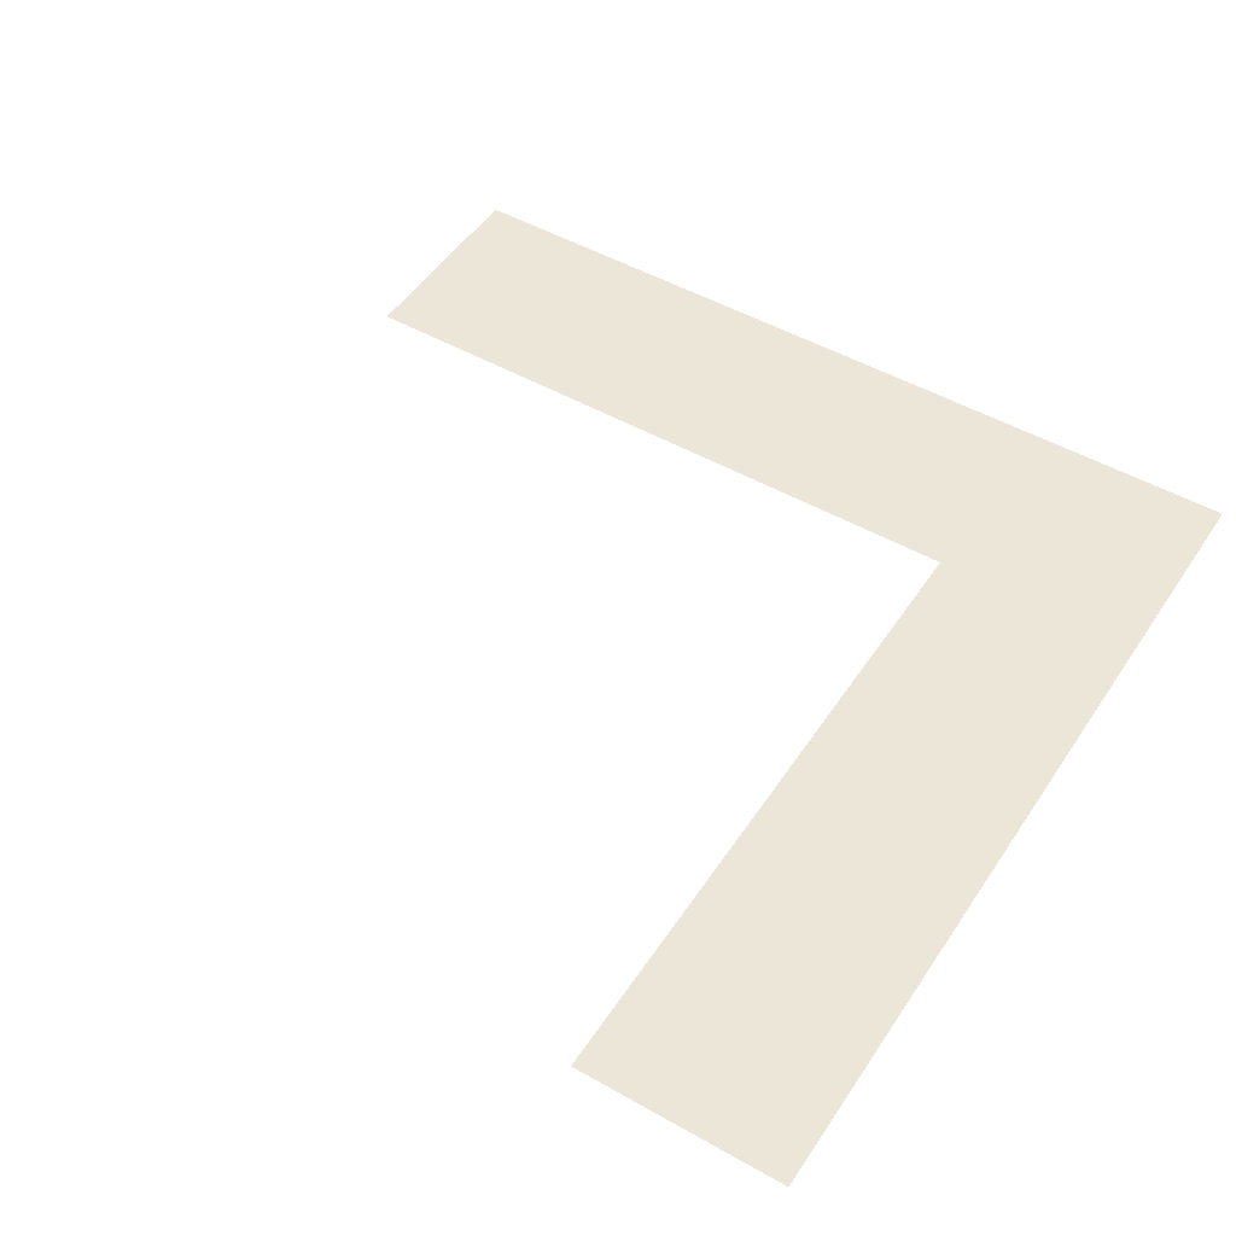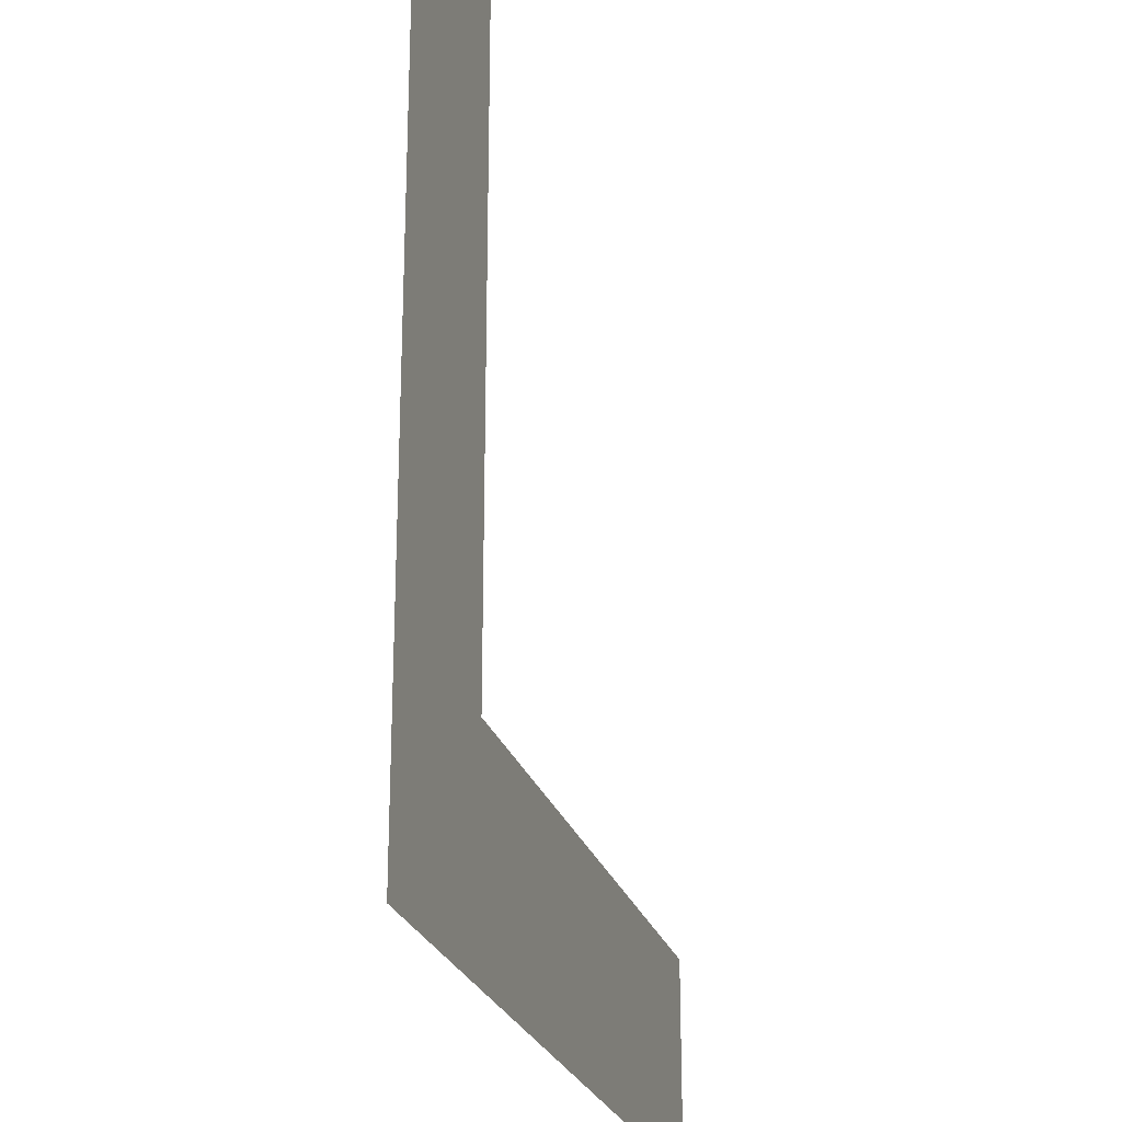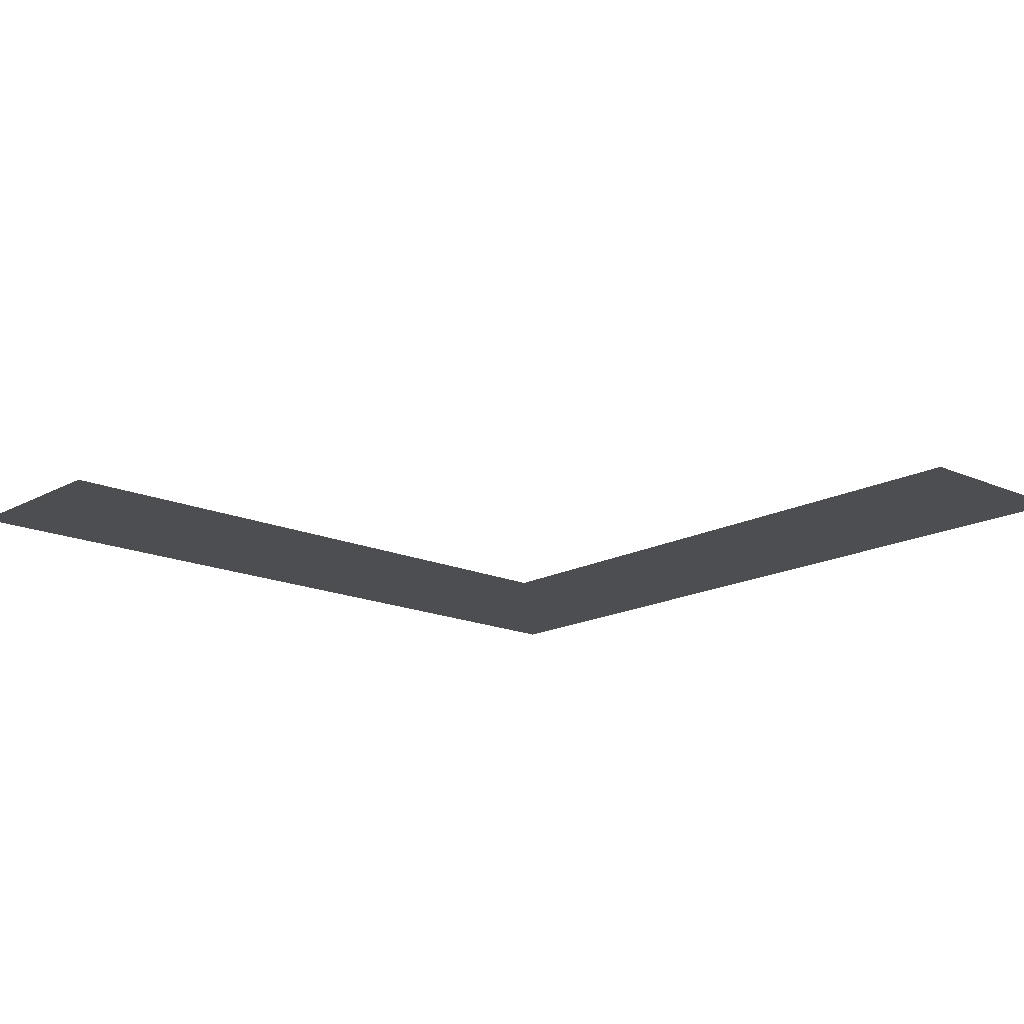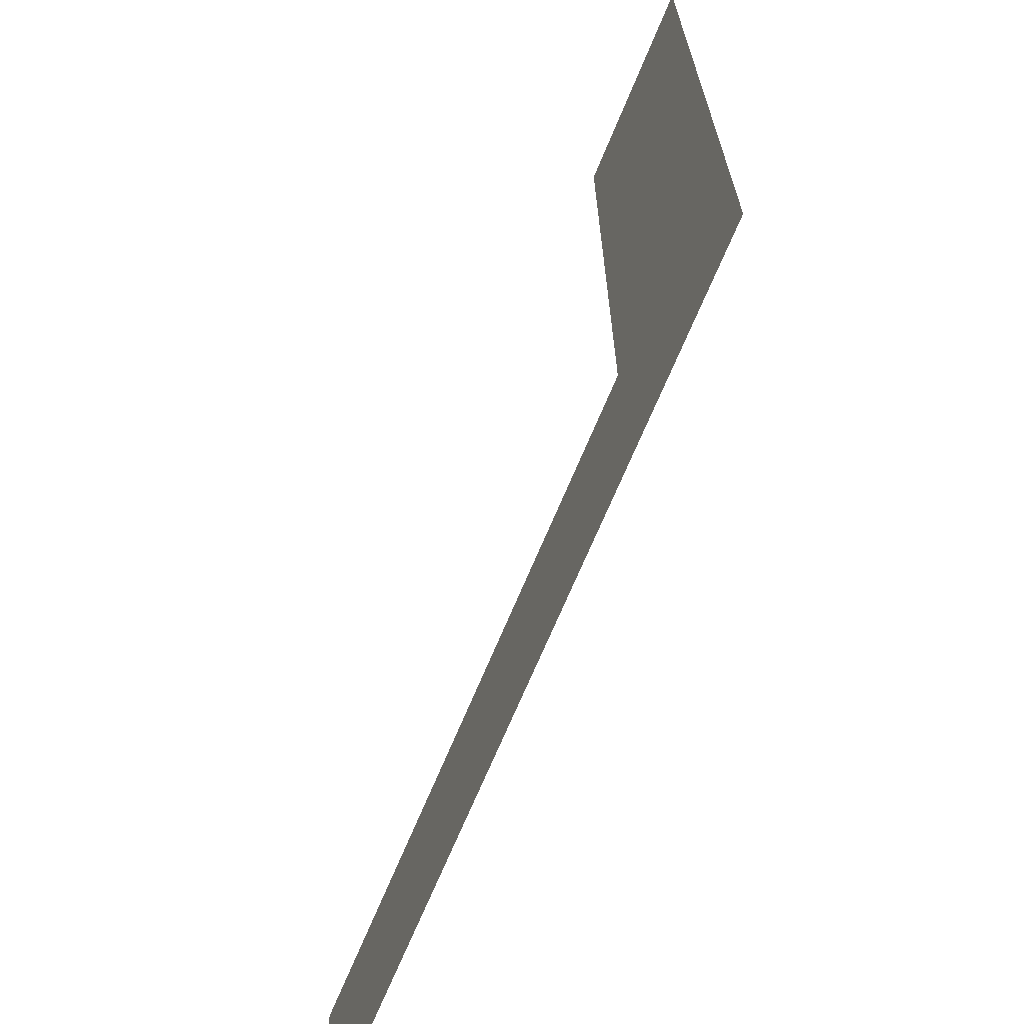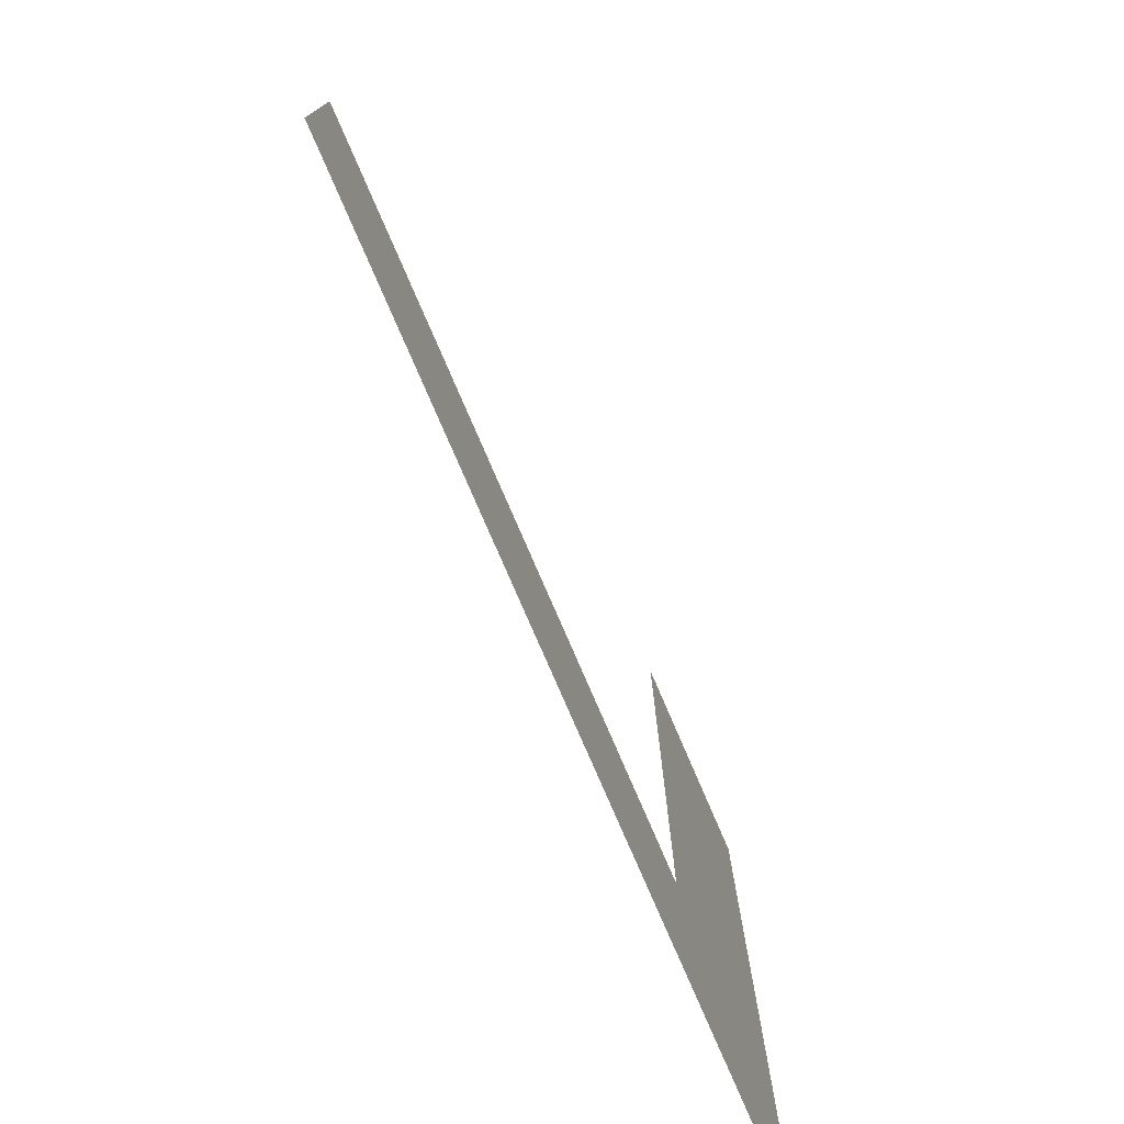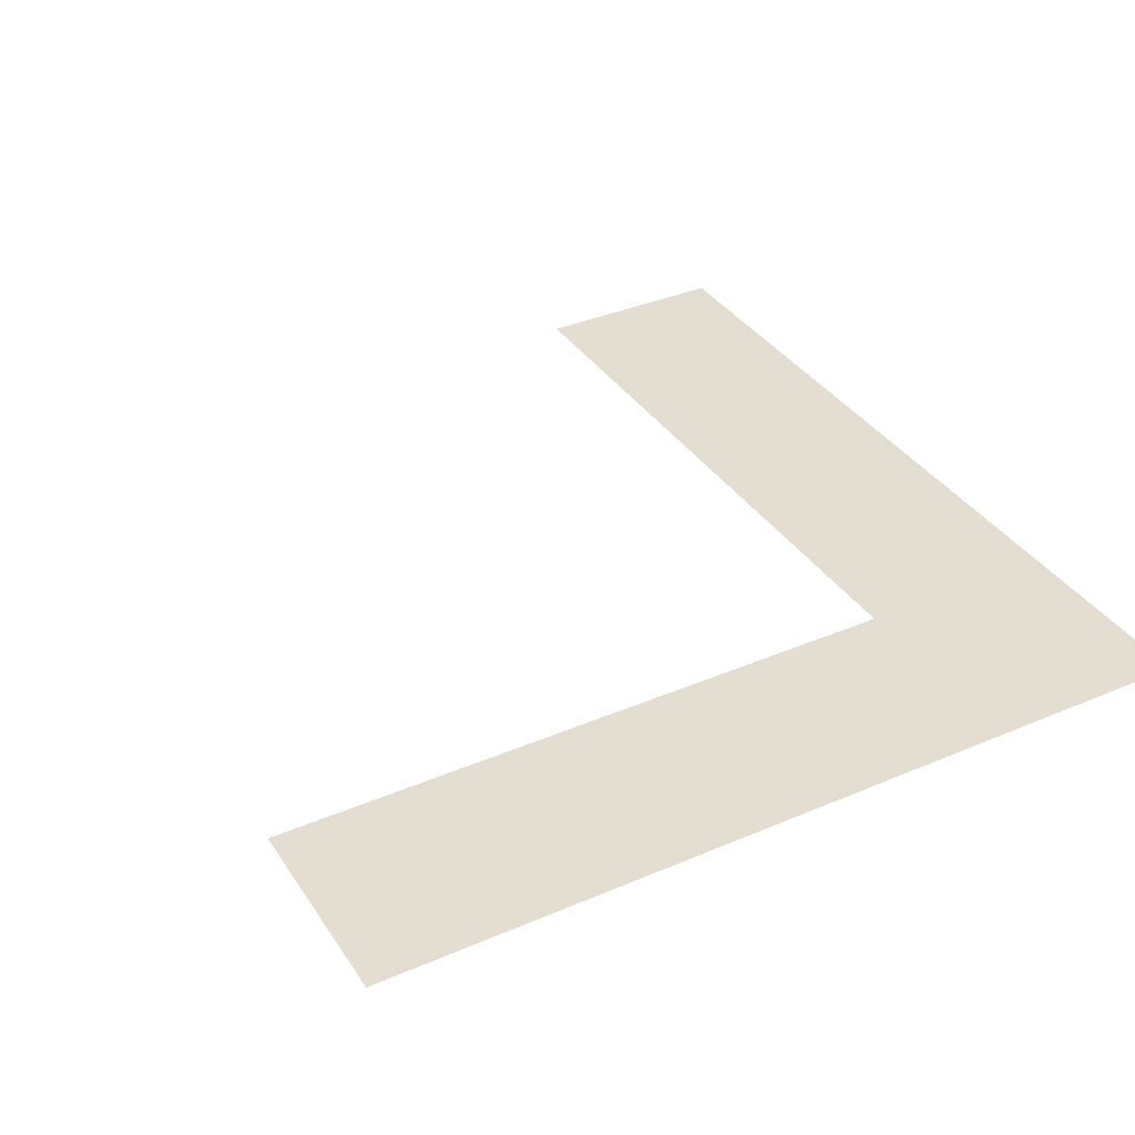
<metadata>
{"format":"obj","ext":"obj","renderer":"f3d","projection":"perspective","resolution":1024,"background":"white","views":[{"elev":49.3,"azim":-147.8,"up":"+Z"},{"elev":-24.4,"azim":-74.9,"up":"+Y"},{"elev":-16.7,"azim":137.8,"up":"+Z"},{"elev":-68.4,"azim":-112.4,"up":"+Y"},{"elev":-77.6,"azim":113.3,"up":"+Y"},{"elev":36.2,"azim":-119.2,"up":"+Z"}]}
</metadata>
<code>
o Plane
v -1 -1 0
v -0.9 -0.9 0
v -0.58 -0.9 0
v -0.58 -1 0
v -0.9 -0.58 0
v -1 -0.58 0
f 1 3 2
f 5 6 1
f 1 4 3
f 2 5 1

</code>
